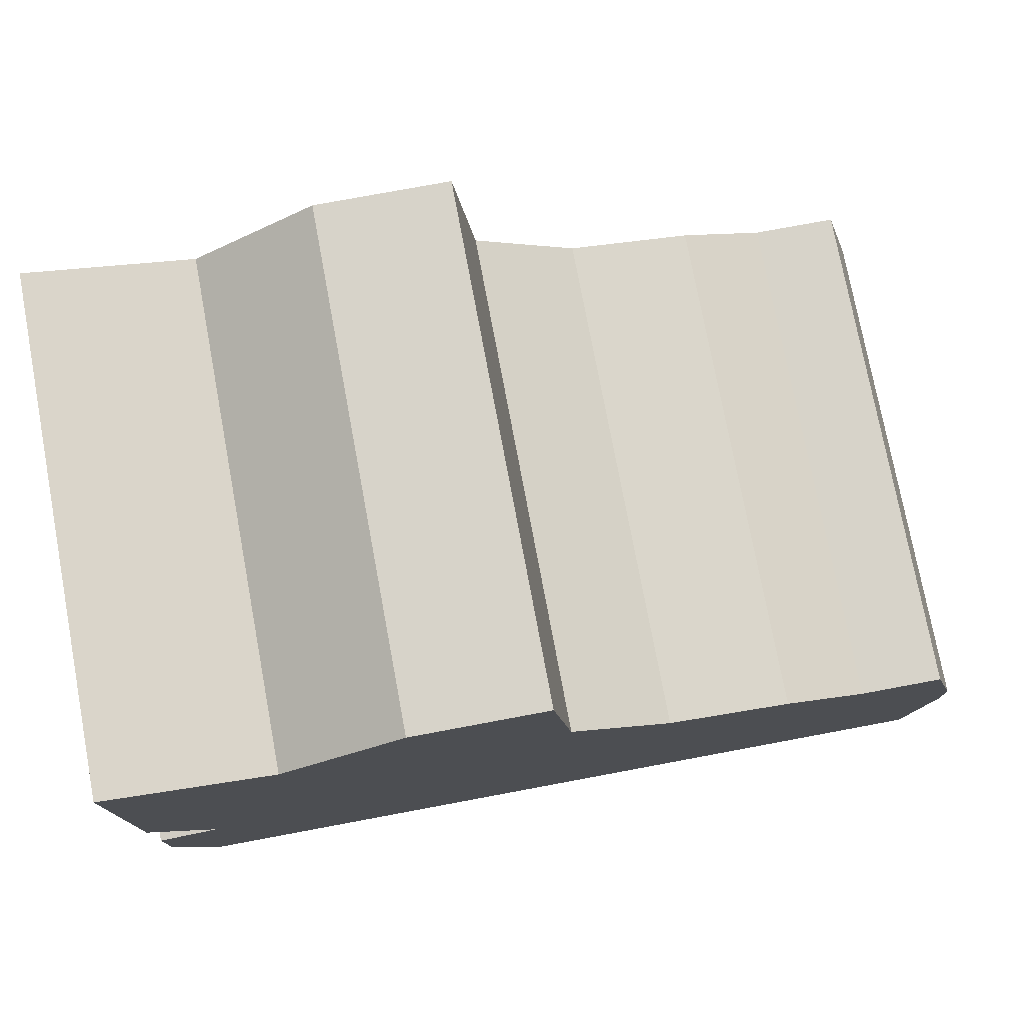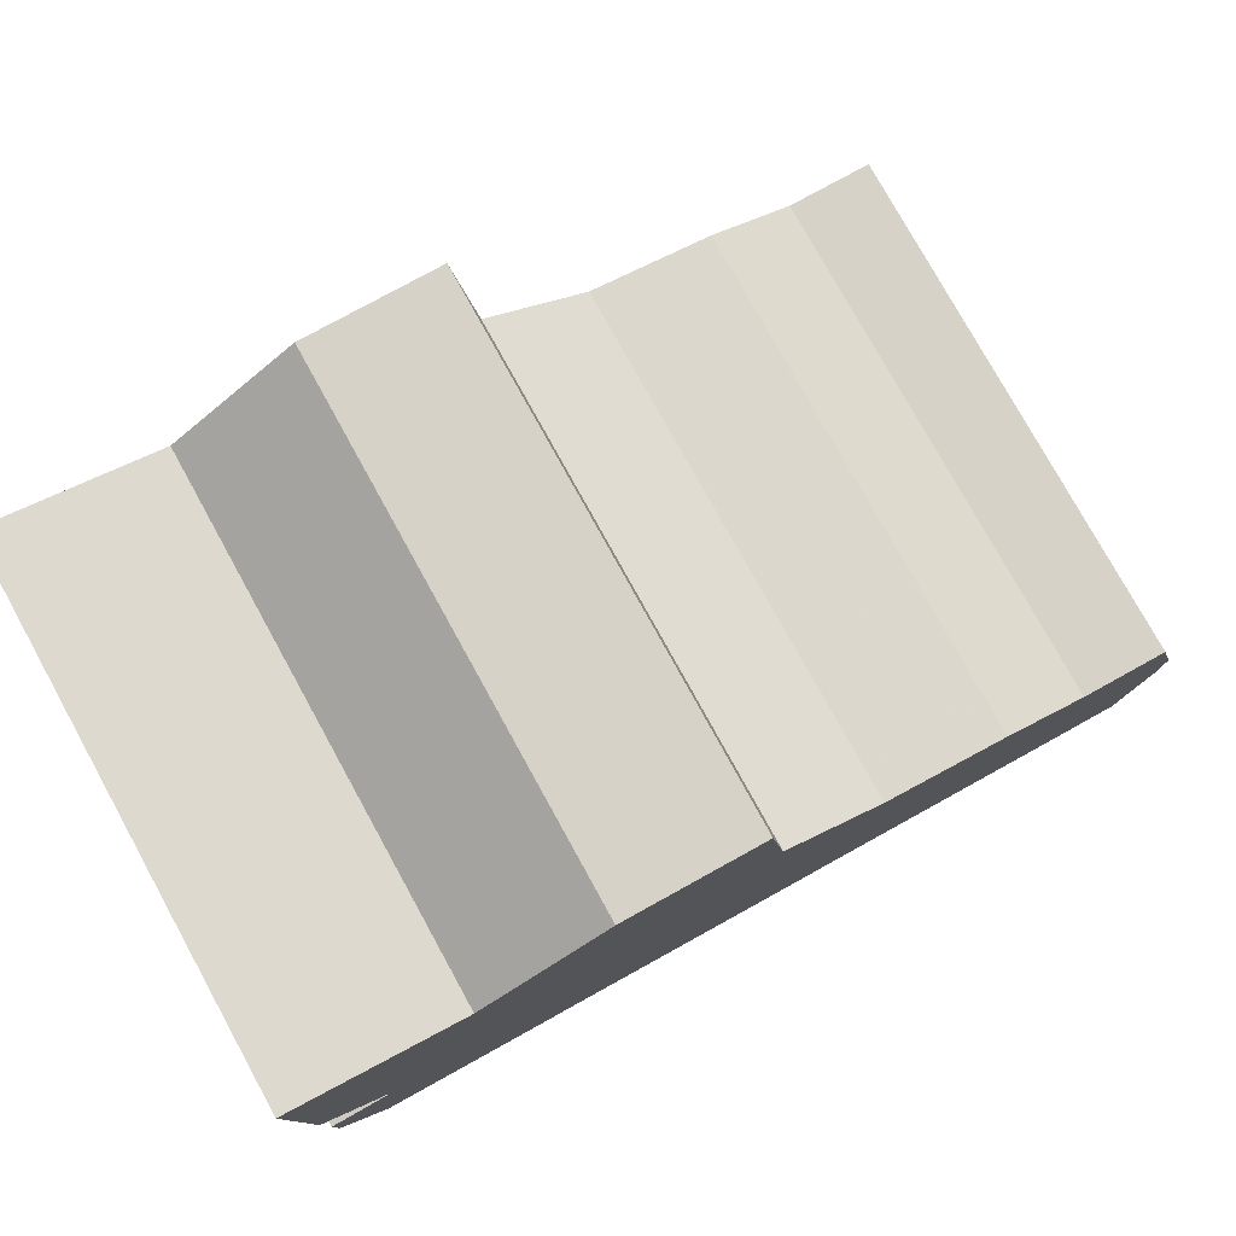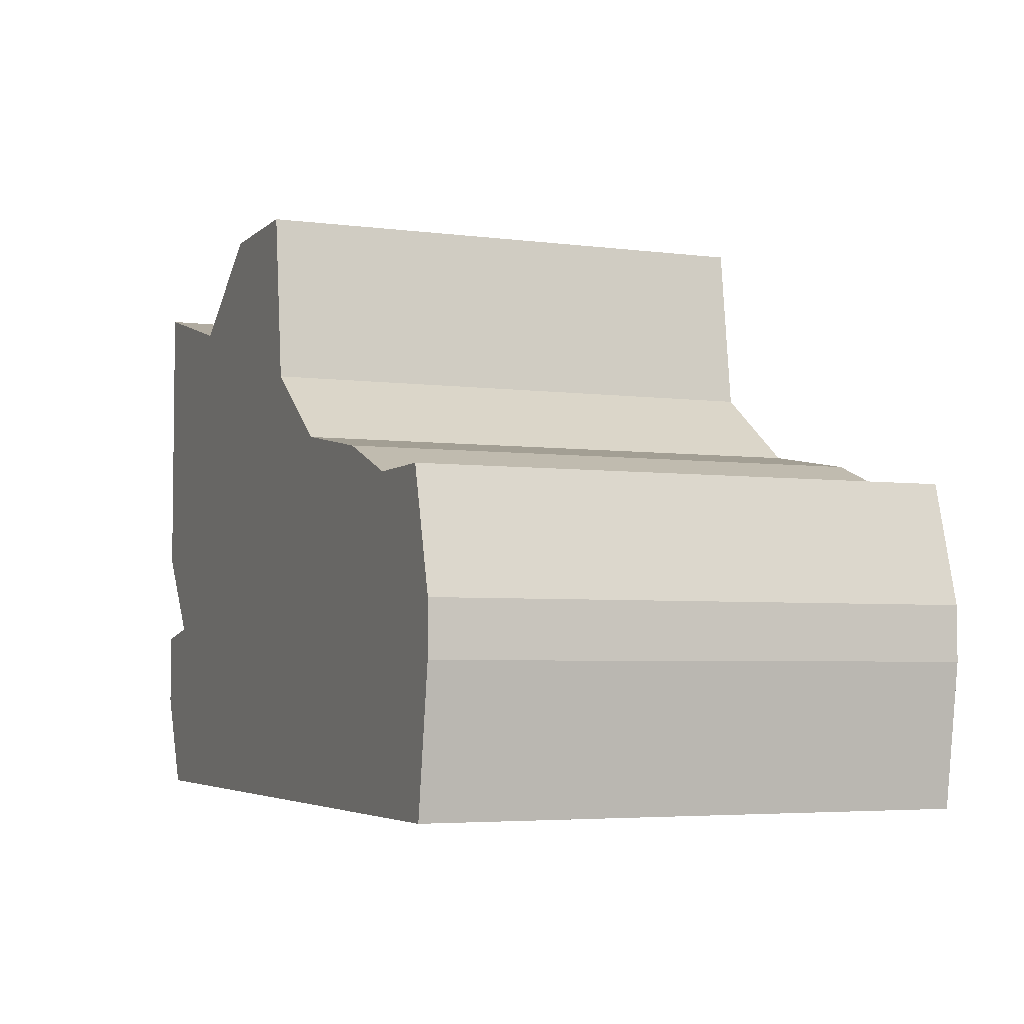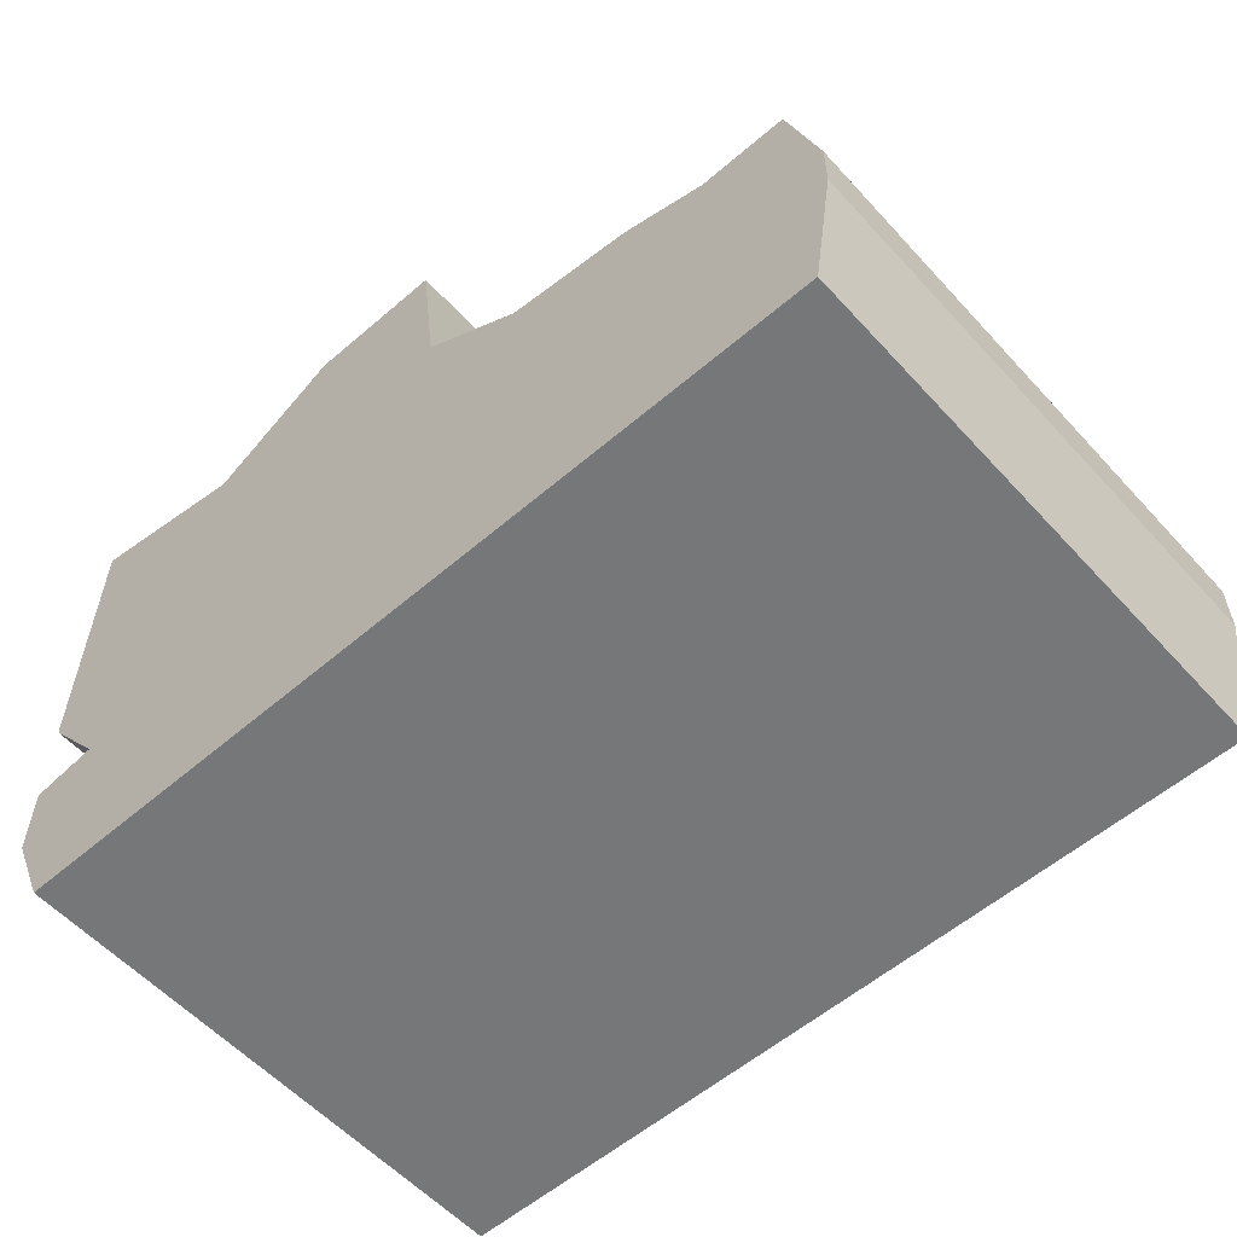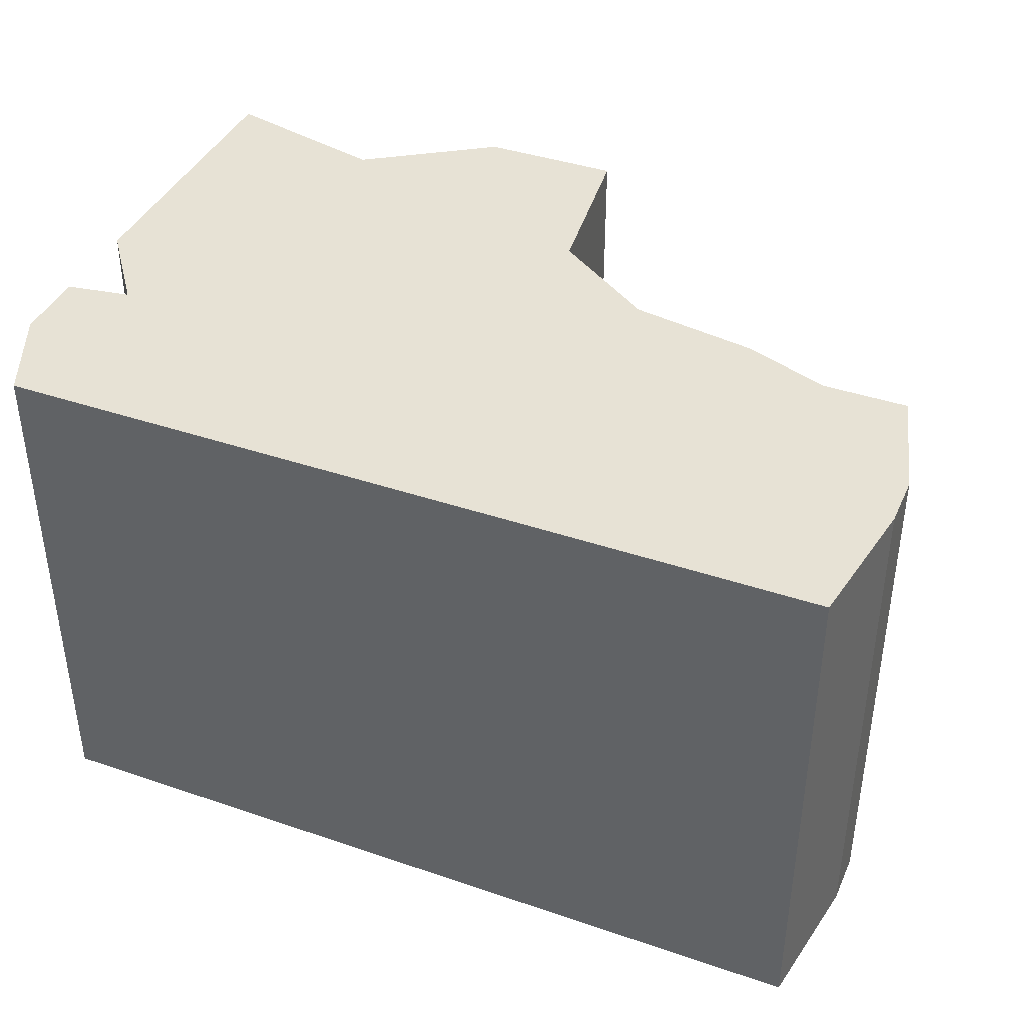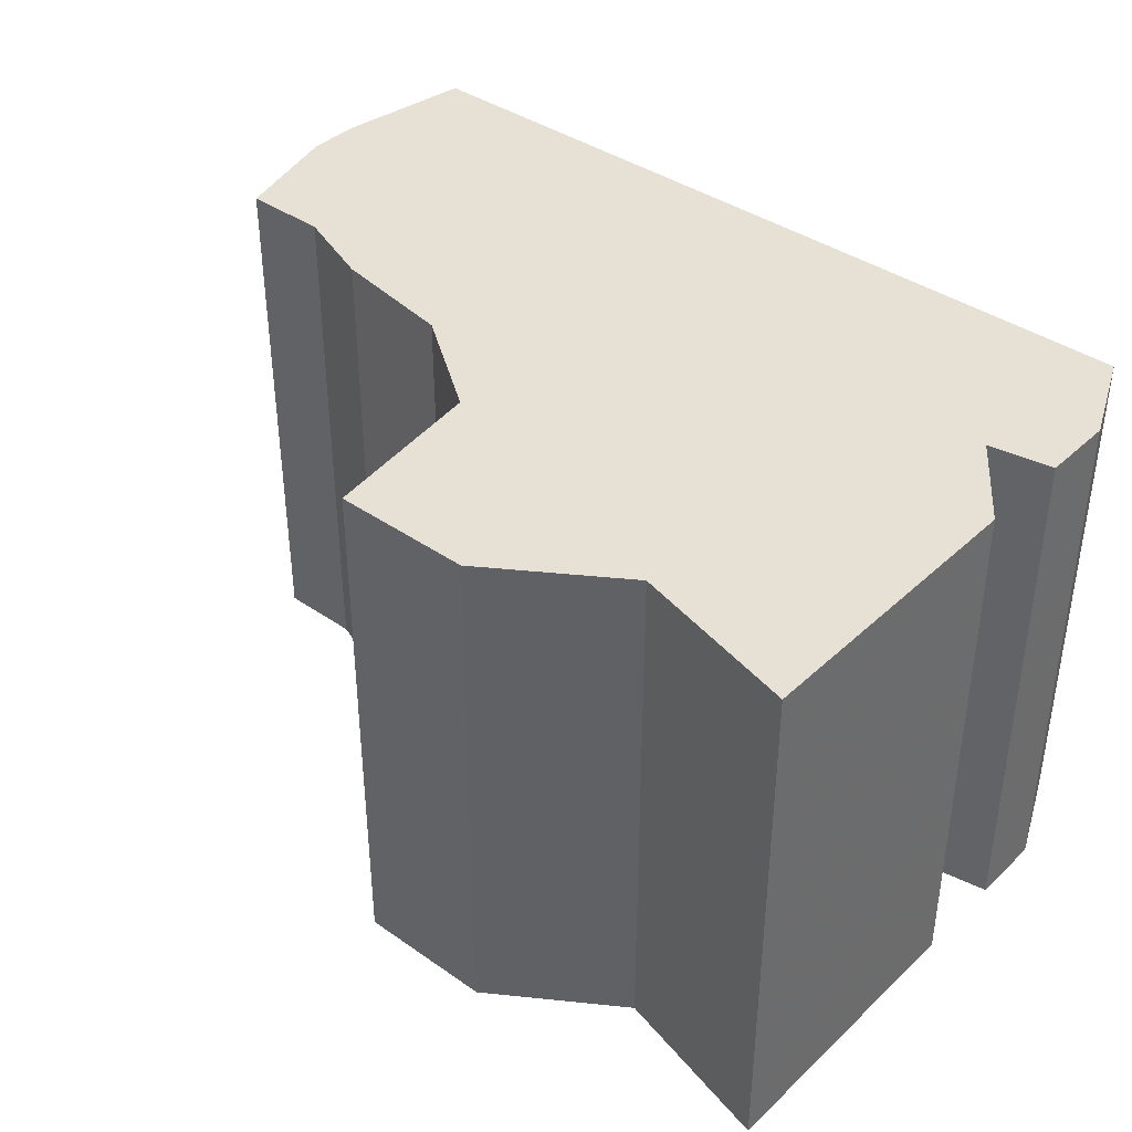
<metadata>
{"format":"obj","ext":"obj","renderer":"f3d","projection":"perspective","resolution":1024,"background":"white","views":[{"elev":76.1,"azim":-10.6,"up":"+Y"},{"elev":77.9,"azim":-28.9,"up":"+Y"},{"elev":-4.4,"azim":67.1,"up":"+Y"},{"elev":-57.1,"azim":41.8,"up":"+Y"},{"elev":40.1,"azim":22.8,"up":"+Z"},{"elev":39.1,"azim":-139.0,"up":"+Z"}]}
</metadata>
<code>
g sbg_ocean_dn_tree06_m
v -0.26 0.49 0
v -0.42 0.53 0
v -0.42 0.25 0
v -0.36 0.17 0
v -0.42 0.16 0
v -0.42 0.09 0
v -0.38 0 0
v 0.4 0 0
v 0.42 0.13 0
v 0.42 0.18 0
v 0.39 0.29 0
v 0.31 0.29 0
v 0.23 0.32 0
v 0.11 0.34 0
v 0.01 0.41 0
v -0.01 0.57 0
v -0.14 0.57 0
v -0.26 0.49 0.5
v -0.42 0.53 0.5
v -0.42 0.25 0.5
v -0.36 0.17 0.5
v -0.42 0.16 0.5
v -0.42 0.09 0.5
v -0.38 0 0.5
v 0.4 0 0.5
v 0.42 0.13 0.5
v 0.42 0.18 0.5
v 0.39 0.29 0.5
v 0.31 0.29 0.5
v 0.23 0.32 0.5
v 0.11 0.34 0.5
v 0.01 0.41 0.5
v -0.01 0.57 0.5
v -0.14 0.57 0.5
g sbg_ocean_dn_tree06_m_0
f 17 16 15
f 14 13 8
f 12 11 10
f 13 12 8
f 12 10 9
f 12 9 8
f 14 7 4
f 14 8 7
f 15 14 4
f 6 5 4
f 7 6 4
f 15 4 1
f 4 3 1
f 3 2 1
f 17 15 1
f 16 32 15
f 32 16 33
f 17 33 16
f 33 17 34
f 14 30 13
f 30 14 31
f 11 27 10
f 27 11 28
f 12 28 11
f 28 12 29
f 13 29 12
f 29 13 30
f 10 26 9
f 26 10 27
f 9 25 8
f 25 9 26
f 8 24 7
f 24 8 25
f 15 31 14
f 31 15 32
f 5 21 4
f 21 5 22
f 6 22 5
f 22 6 23
f 7 23 6
f 23 7 24
f 4 20 3
f 20 4 21
f 2 18 1
f 18 2 19
f 3 19 2
f 19 3 20
f 1 34 17
f 34 1 18
f 32 33 34
f 25 30 31
f 27 28 29
f 25 29 30
f 26 27 29
f 25 26 29
f 21 24 31
f 24 25 31
f 21 31 32
f 21 22 23
f 21 23 24
f 18 21 32
f 18 20 21
f 18 19 20
f 18 32 34

</code>
